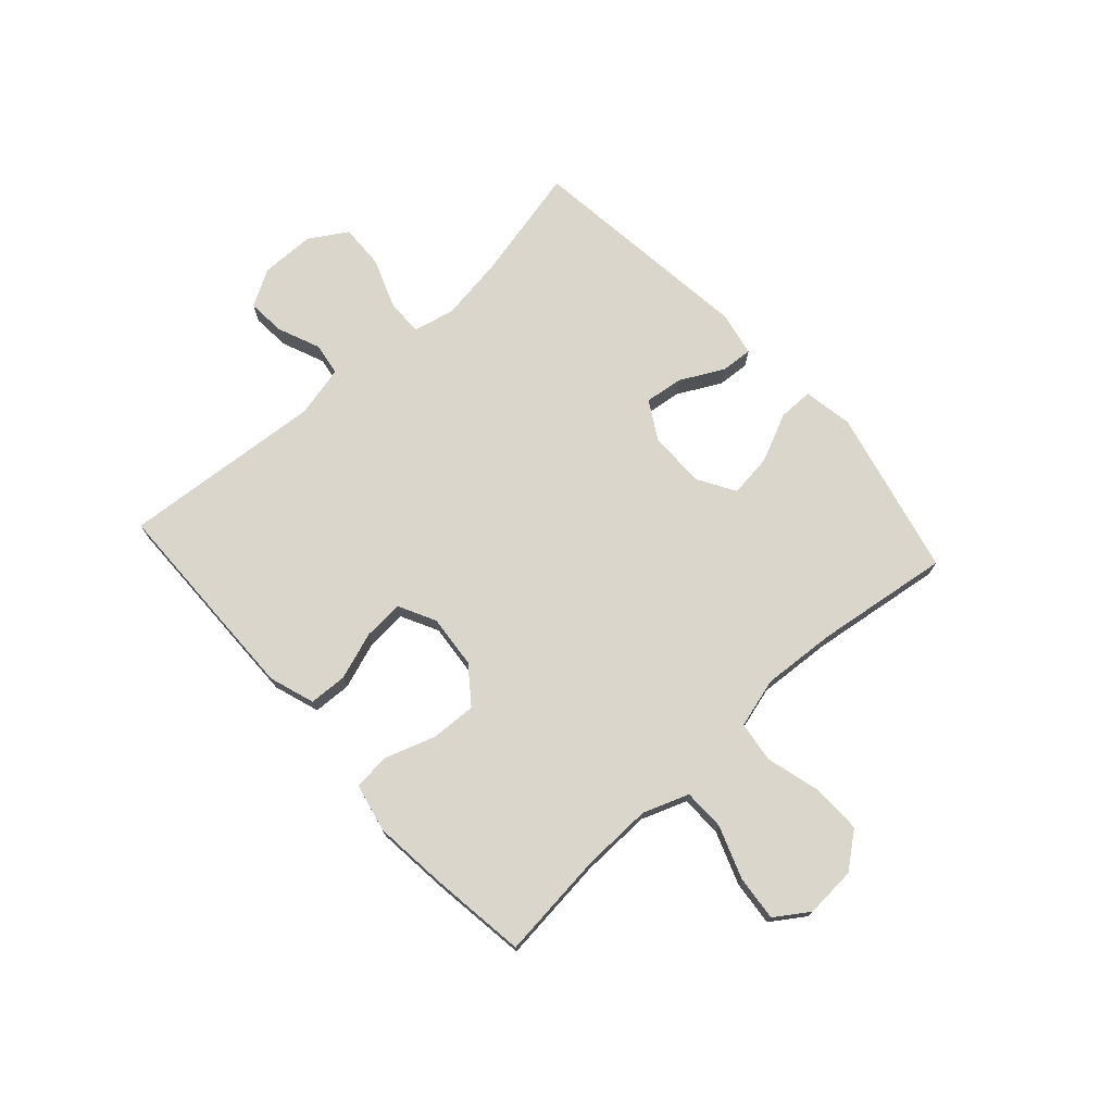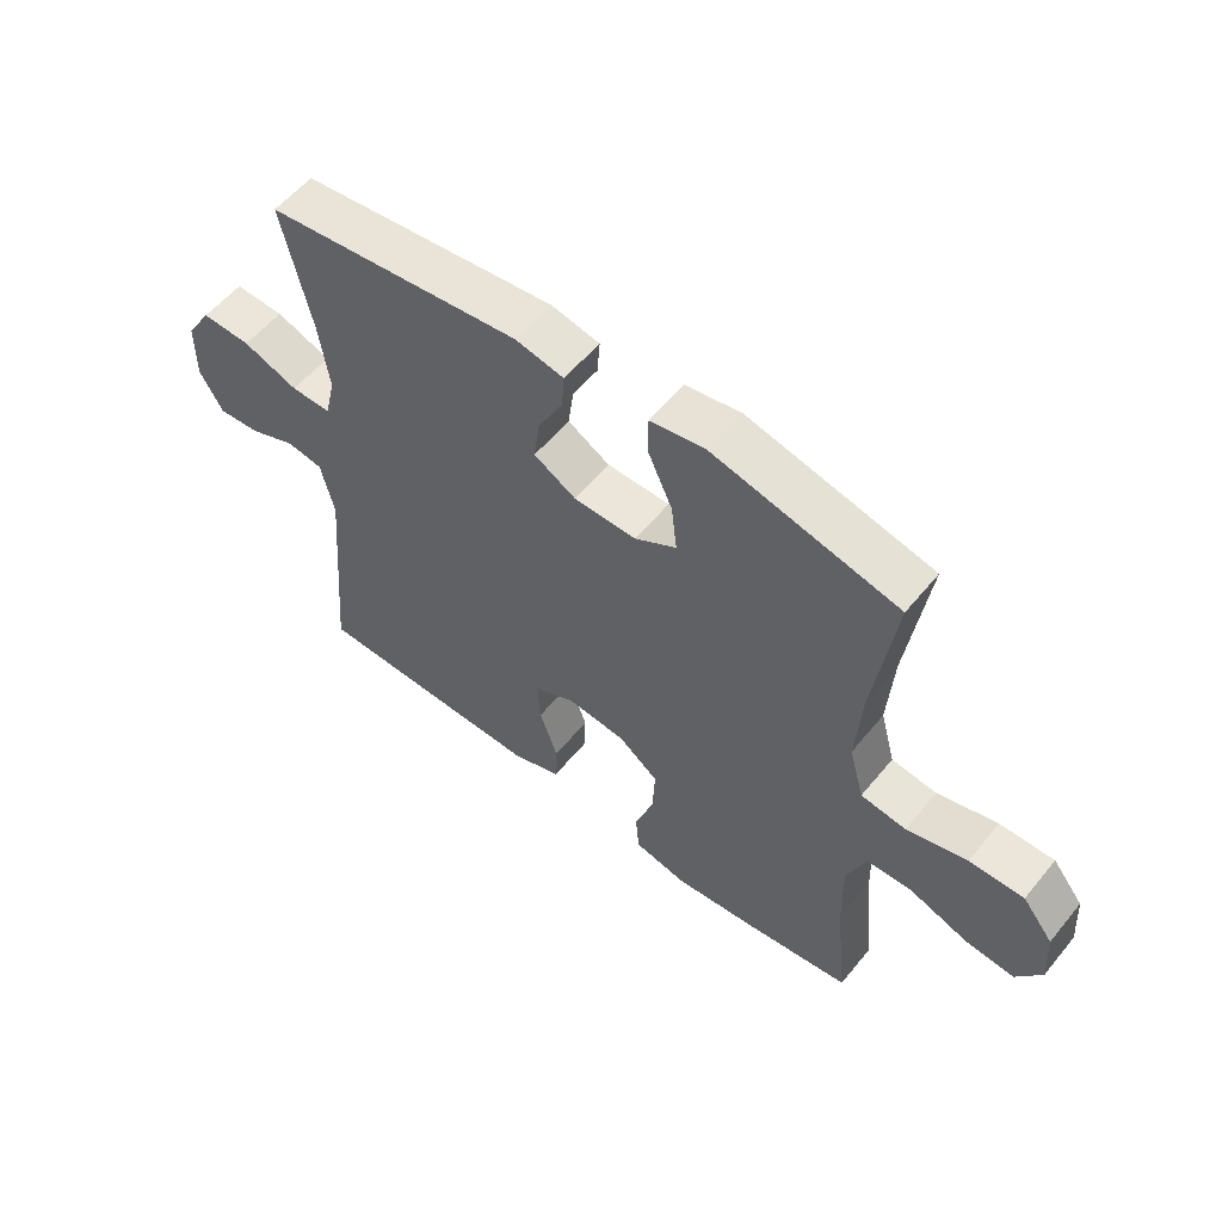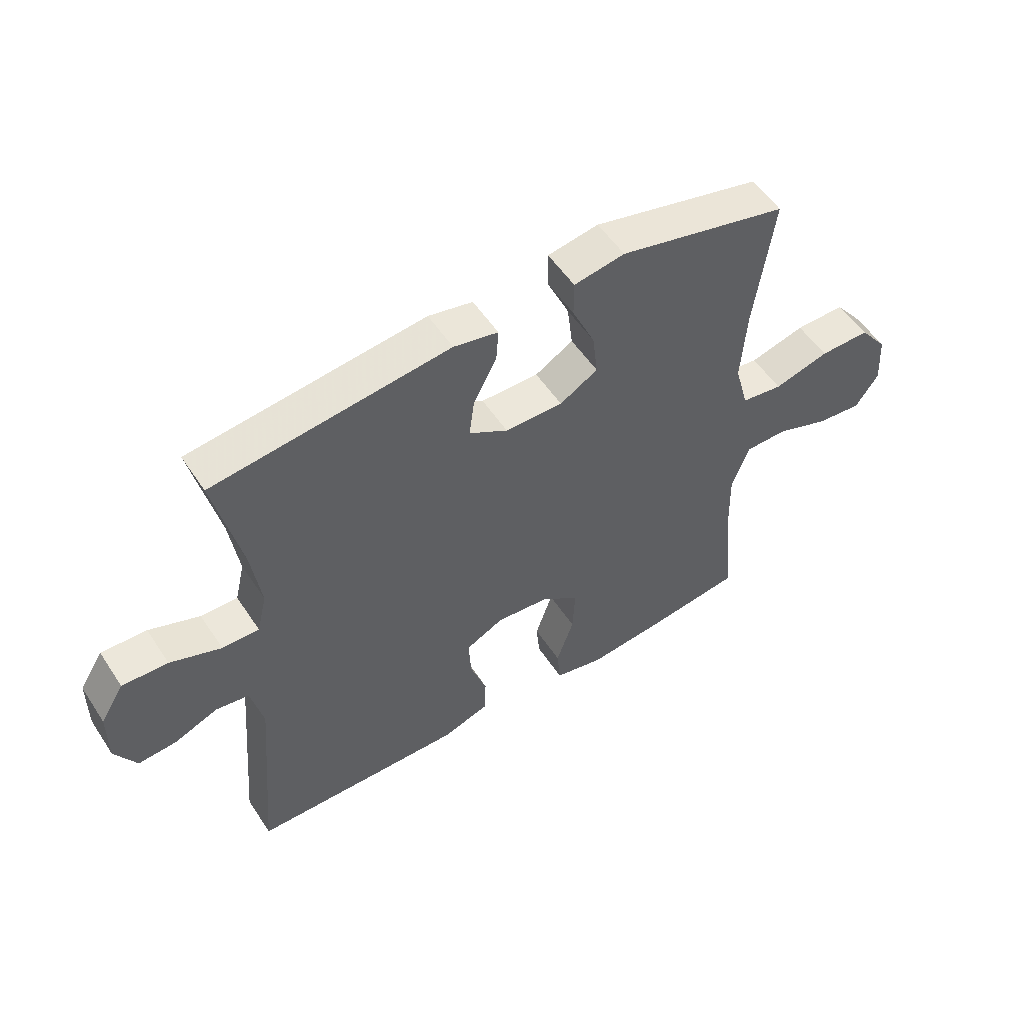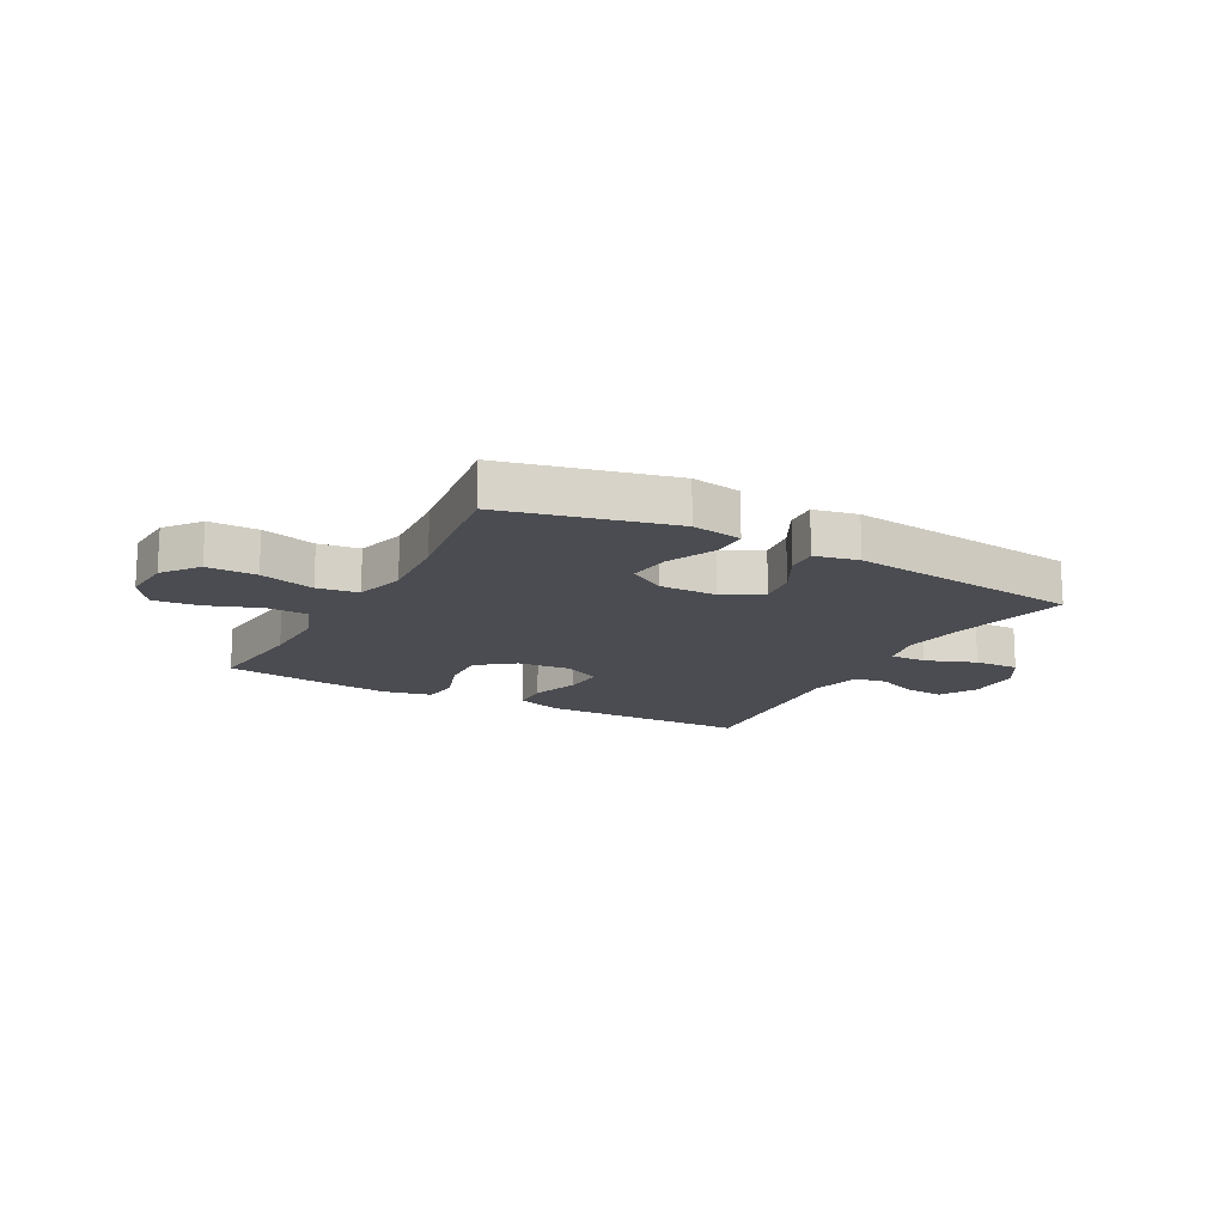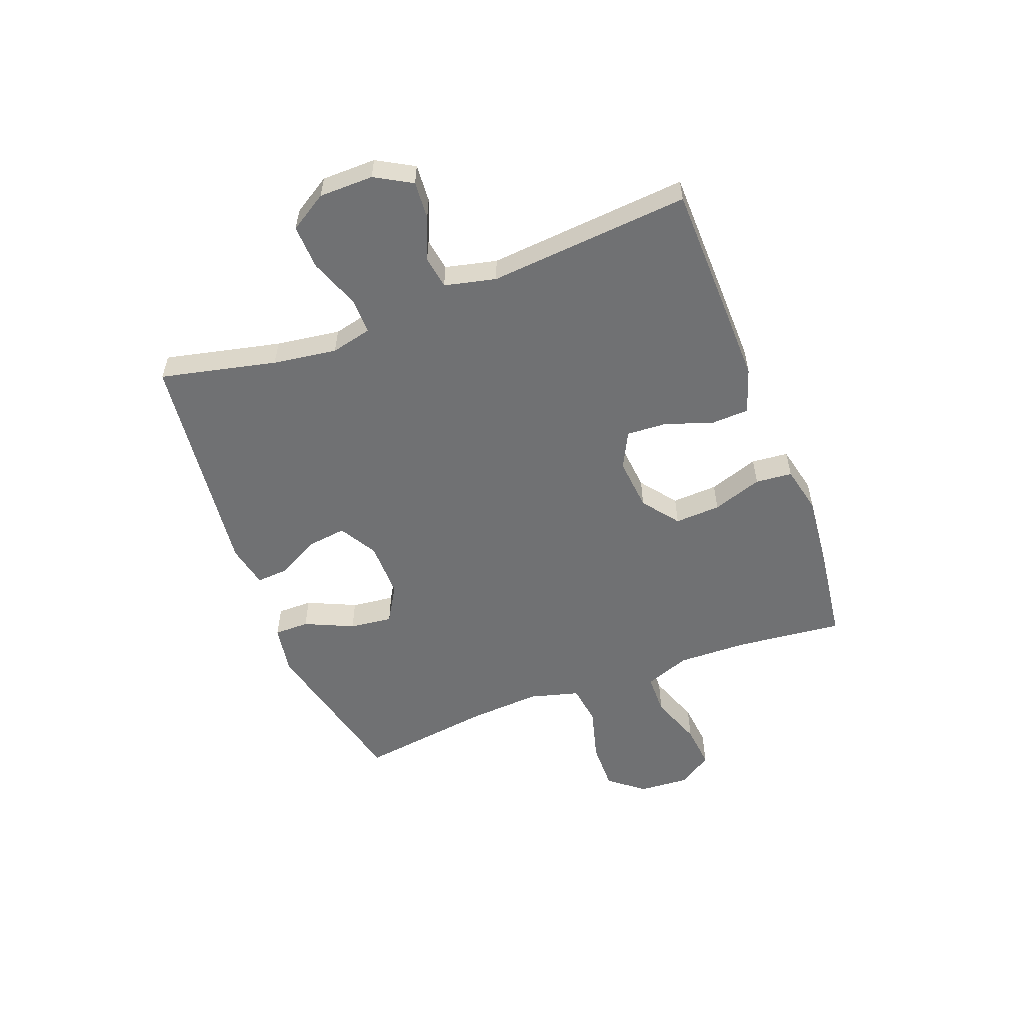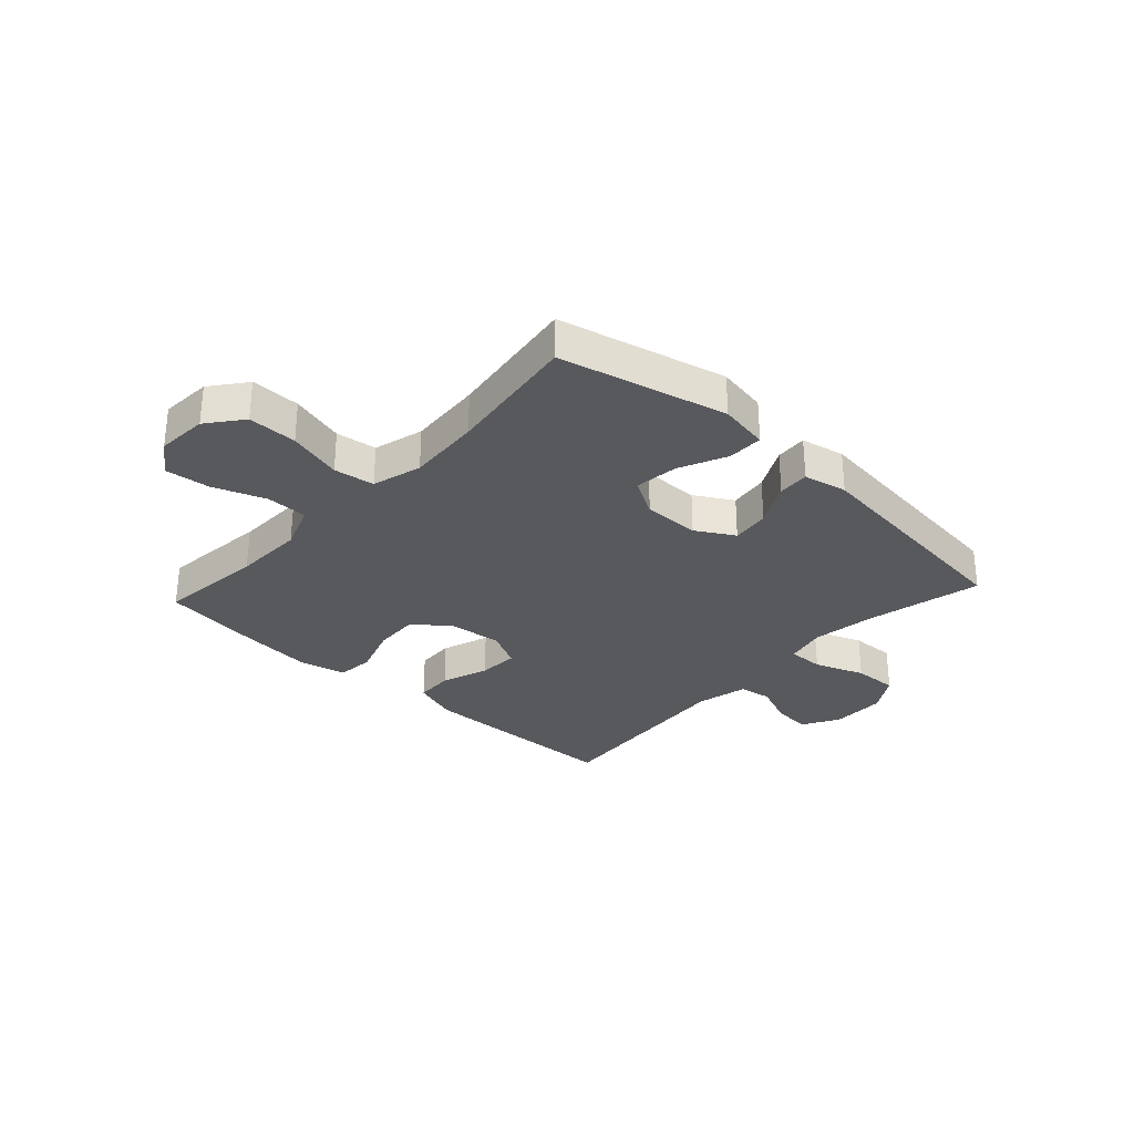
<metadata>
{"format":"obj","ext":"obj","renderer":"f3d","projection":"perspective","resolution":1024,"background":"white","views":[{"elev":73.6,"azim":-132.2,"up":"+Y"},{"elev":56.6,"azim":-141.2,"up":"+Z"},{"elev":53.7,"azim":147.2,"up":"+Z"},{"elev":-15.5,"azim":-28.4,"up":"+Y"},{"elev":-55.2,"azim":110.8,"up":"+Y"},{"elev":-30.2,"azim":-42.6,"up":"+Y"}]}
</metadata>
<code>
v -0.5 0.07 -0.5
v -0.48 0.07 -0.311
v -0.477 0.07 -0.187
v -0.507 0.07 -0.107
v -0.58 0.07 -0.106
v -0.673 0.07 -0.14
v -0.752 0.07 -0.148
v -0.792 0.07 -0.089
v -0.786 0.07 0.001
v -0.737 0.07 0.063
v -0.65 0.07 0.062
v -0.554 0.07 0.036
v -0.482 0.07 0.046
v -0.458 0.07 0.134
v -0.467 0.07 0.264
v -0.5 0.07 0.5
v -0.206 0.07 0.57
v -0.118 0.07 0.555
v -0.118 0.07 0.493
v -0.157 0.07 0.407
v -0.166 0.07 0.331
v -0.1 0.07 0.292
v 0 0.07 0.293
v 0.067 0.07 0.332
v 0.058 0.07 0.4
v 0.018 0.07 0.476
v 0.014 0.07 0.532
v 0.091 0.07 0.548
v 0.5 0.07 0.5
v 0.454 0.07 0.295
v 0.438 0.07 0.182
v 0.455 0.07 0.11
v 0.519 0.07 0.111
v 0.607 0.07 0.144
v 0.686 0.07 0.147
v 0.727 0.07 0.081
v 0.728 0.07 -0.015
v 0.691 0.07 -0.08
v 0.624 0.07 -0.075
v 0.549 0.07 -0.044
v 0.491 0.07 -0.053
v 0.47 0.07 -0.144
v 0.5 0.07 -0.5
v 0.252 0.07 -0.505
v 0.13 0.07 -0.507
v 0.05 0.07 -0.48
v 0.047 0.07 -0.413
v 0.076 0.07 -0.329
v 0.08 0.07 -0.258
v 0.015 0.07 -0.225
v -0.079 0.07 -0.234
v -0.143 0.07 -0.283
v -0.139 0.07 -0.364
v -0.109 0.07 -0.452
v -0.115 0.07 -0.517
v -0.2 0.07 -0.536
v -0.329 0.07 -0.523
v -0.5 0 -0.5
v -0.48 0 -0.311
v -0.477 0 -0.187
v -0.507 0 -0.107
v -0.58 0 -0.106
v -0.673 0 -0.14
v -0.752 0 -0.148
v -0.792 0 -0.089
v -0.786 0 0.001
v -0.737 0 0.063
v -0.65 0 0.062
v -0.554 0 0.036
v -0.482 0 0.046
v -0.458 0 0.134
v -0.467 0 0.264
v -0.5 0 0.5
v -0.206 0 0.57
v -0.118 0 0.555
v -0.118 0 0.493
v -0.157 0 0.407
v -0.166 0 0.331
v -0.1 0 0.292
v 0 0 0.293
v 0.067 0 0.332
v 0.058 0 0.4
v 0.018 0 0.476
v 0.014 0 0.532
v 0.091 0 0.548
v 0.5 0 0.5
v 0.454 0 0.295
v 0.438 0 0.182
v 0.455 0 0.11
v 0.519 0 0.111
v 0.607 0 0.144
v 0.686 0 0.147
v 0.727 0 0.081
v 0.728 0 -0.015
v 0.691 0 -0.08
v 0.624 0 -0.075
v 0.549 0 -0.044
v 0.491 0 -0.053
v 0.47 0 -0.144
v 0.5 0 -0.5
v 0.252 0 -0.505
v 0.13 0 -0.507
v 0.05 0 -0.48
v 0.047 0 -0.413
v 0.076 0 -0.329
v 0.08 0 -0.258
v 0.015 0 -0.225
v -0.079 0 -0.234
v -0.143 0 -0.283
v -0.139 0 -0.364
v -0.109 0 -0.452
v -0.115 0 -0.517
v -0.2 0 -0.536
v -0.329 0 -0.523
f 57 1 2
f 56 57 2
f 55 56 2
f 54 55 2
f 53 54 2
f 52 53 2 3
f 51 52 3 4
f 50 51 4
f 46 47 48
f 45 46 48
f 44 45 48
f 43 44 48
f 42 43 48
f 41 42 48 49
f 38 39 40
f 37 38 40
f 36 37 40
f 35 36 40
f 34 35 40
f 33 34 40
f 32 33 40 41
f 41 49 50
f 32 41 50
f 31 32 50
f 28 29 30
f 27 28 30
f 26 27 30
f 25 26 30
f 24 25 30 31
f 18 19 20
f 17 18 20
f 16 17 20
f 15 16 20
f 14 15 20 21
f 13 14 21 22
f 10 11 12
f 9 10 12
f 8 9 12
f 7 8 12
f 6 7 12
f 5 6 12
f 4 5 12 13
f 31 50 4
f 24 31 4
f 23 24 4
f 4 13 22 23
f 59 58 114
f 59 114 113
f 59 113 112
f 59 112 111
f 59 111 110
f 60 59 110 109
f 61 60 109 108
f 61 108 107
f 105 104 103
f 105 103 102
f 105 102 101
f 105 101 100
f 105 100 99
f 106 105 99 98
f 97 96 95
f 97 95 94
f 97 94 93
f 97 93 92
f 97 92 91
f 97 91 90
f 98 97 90 89
f 107 106 98
f 107 98 89
f 107 89 88
f 87 86 85
f 87 85 84
f 87 84 83
f 87 83 82
f 88 87 82 81
f 77 76 75
f 77 75 74
f 77 74 73
f 77 73 72
f 78 77 72 71
f 79 78 71 70
f 69 68 67
f 69 67 66
f 69 66 65
f 69 65 64
f 69 64 63
f 69 63 62
f 70 69 62 61
f 61 107 88
f 61 88 81
f 61 81 80
f 80 79 70 61
f 1 58 59 2
f 2 59 60 3
f 3 60 61 4
f 4 61 62 5
f 5 62 63 6
f 6 63 64 7
f 7 64 65 8
f 8 65 66 9
f 9 66 67 10
f 10 67 68 11
f 11 68 69 12
f 12 69 70 13
f 13 70 71 14
f 14 71 72 15
f 15 72 73 16
f 16 73 74 17
f 17 74 75 18
f 18 75 76 19
f 19 76 77 20
f 20 77 78 21
f 21 78 79 22
f 22 79 80 23
f 23 80 81 24
f 24 81 82 25
f 25 82 83 26
f 26 83 84 27
f 27 84 85 28
f 28 85 86 29
f 29 86 87 30
f 30 87 88 31
f 31 88 89 32
f 32 89 90 33
f 33 90 91 34
f 34 91 92 35
f 35 92 93 36
f 36 93 94 37
f 37 94 95 38
f 38 95 96 39
f 39 96 97 40
f 40 97 98 41
f 41 98 99 42
f 42 99 100 43
f 43 100 101 44
f 44 101 102 45
f 45 102 103 46
f 46 103 104 47
f 47 104 105 48
f 48 105 106 49
f 49 106 107 50
f 50 107 108 51
f 51 108 109 52
f 52 109 110 53
f 53 110 111 54
f 54 111 112 55
f 55 112 113 56
f 56 113 114 57
f 57 114 58 1

</code>
